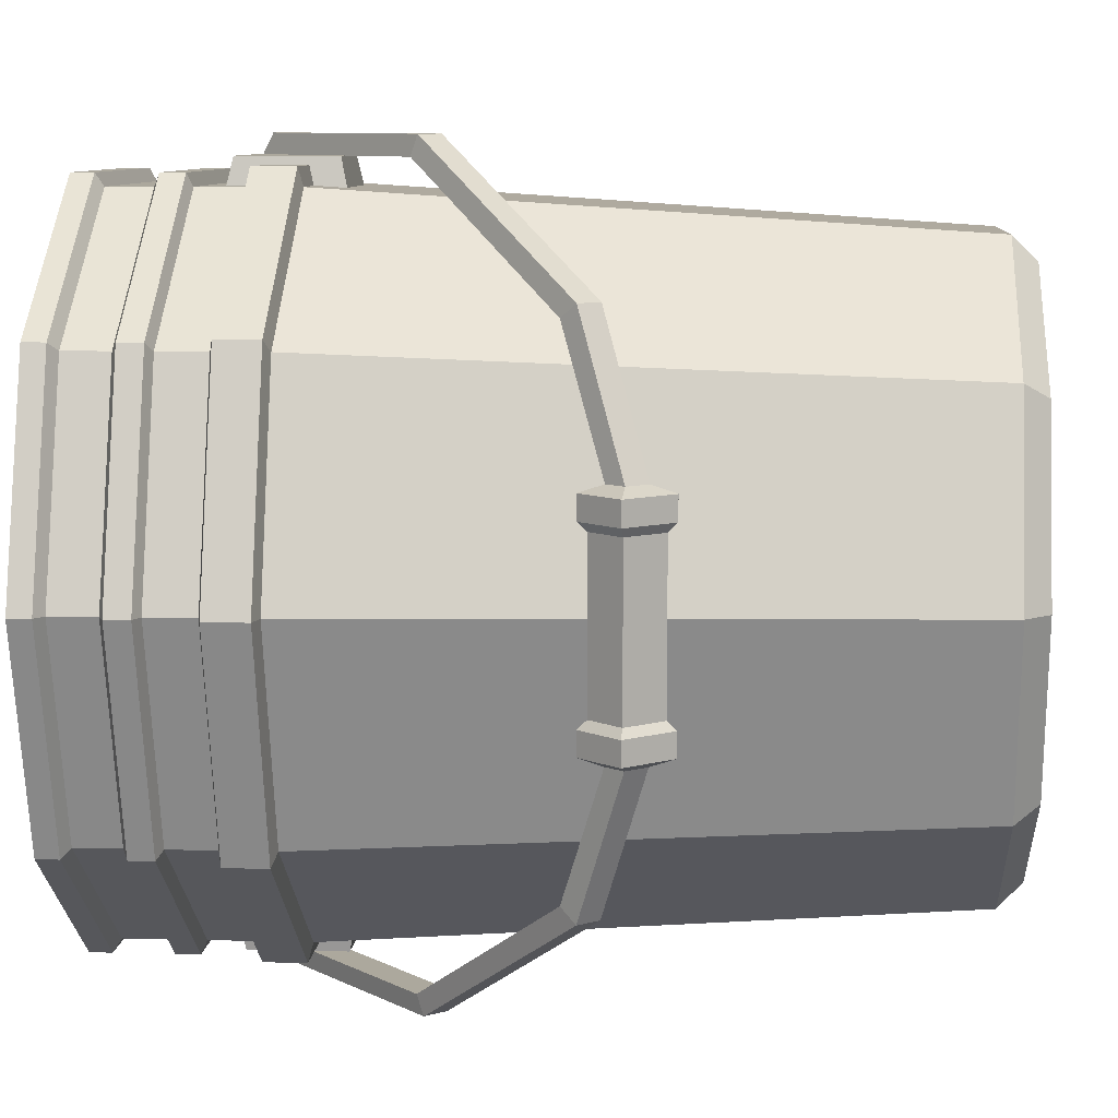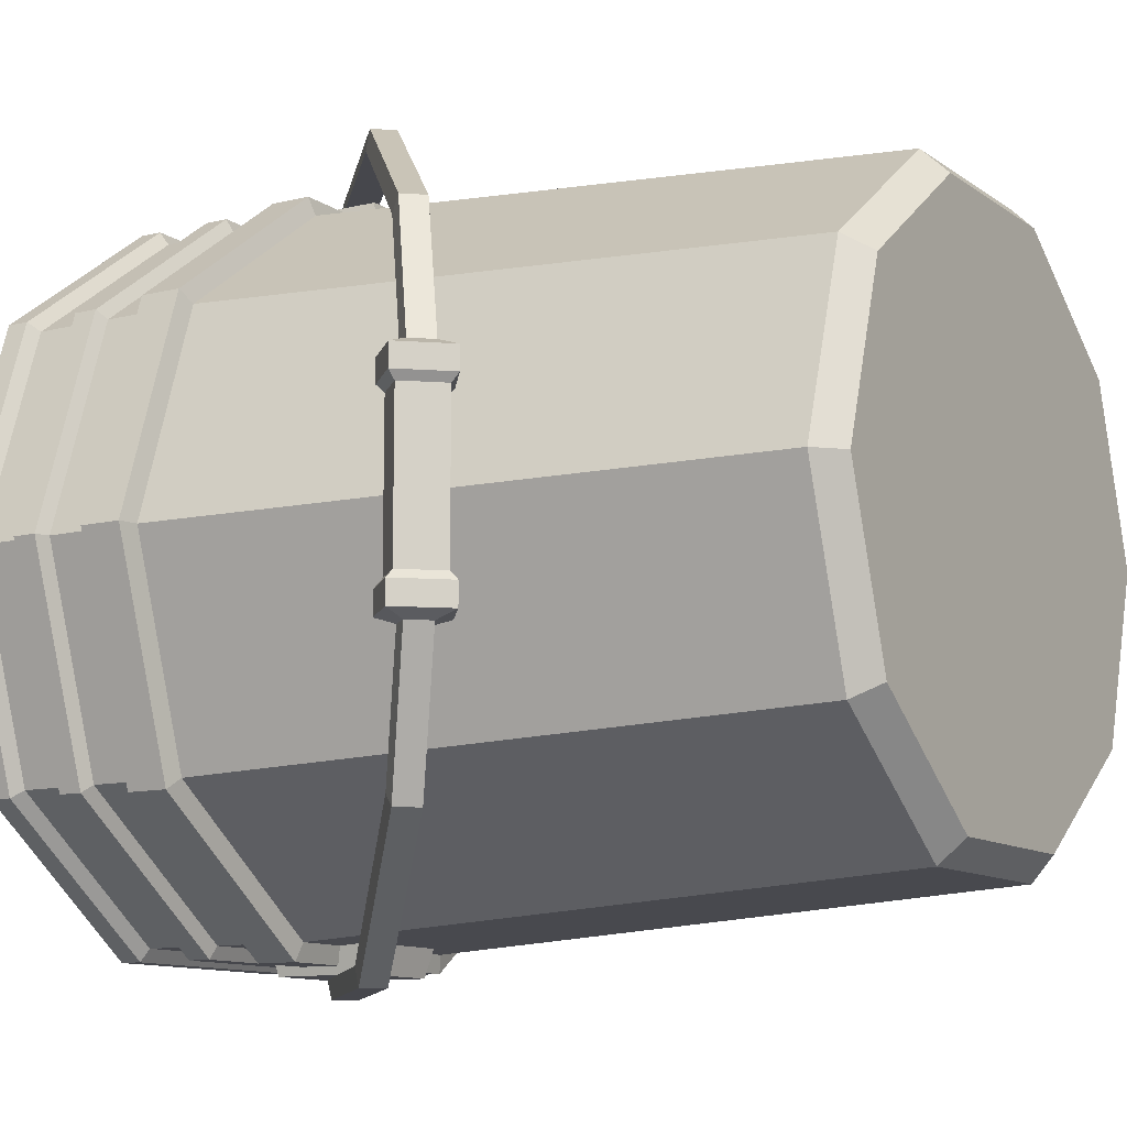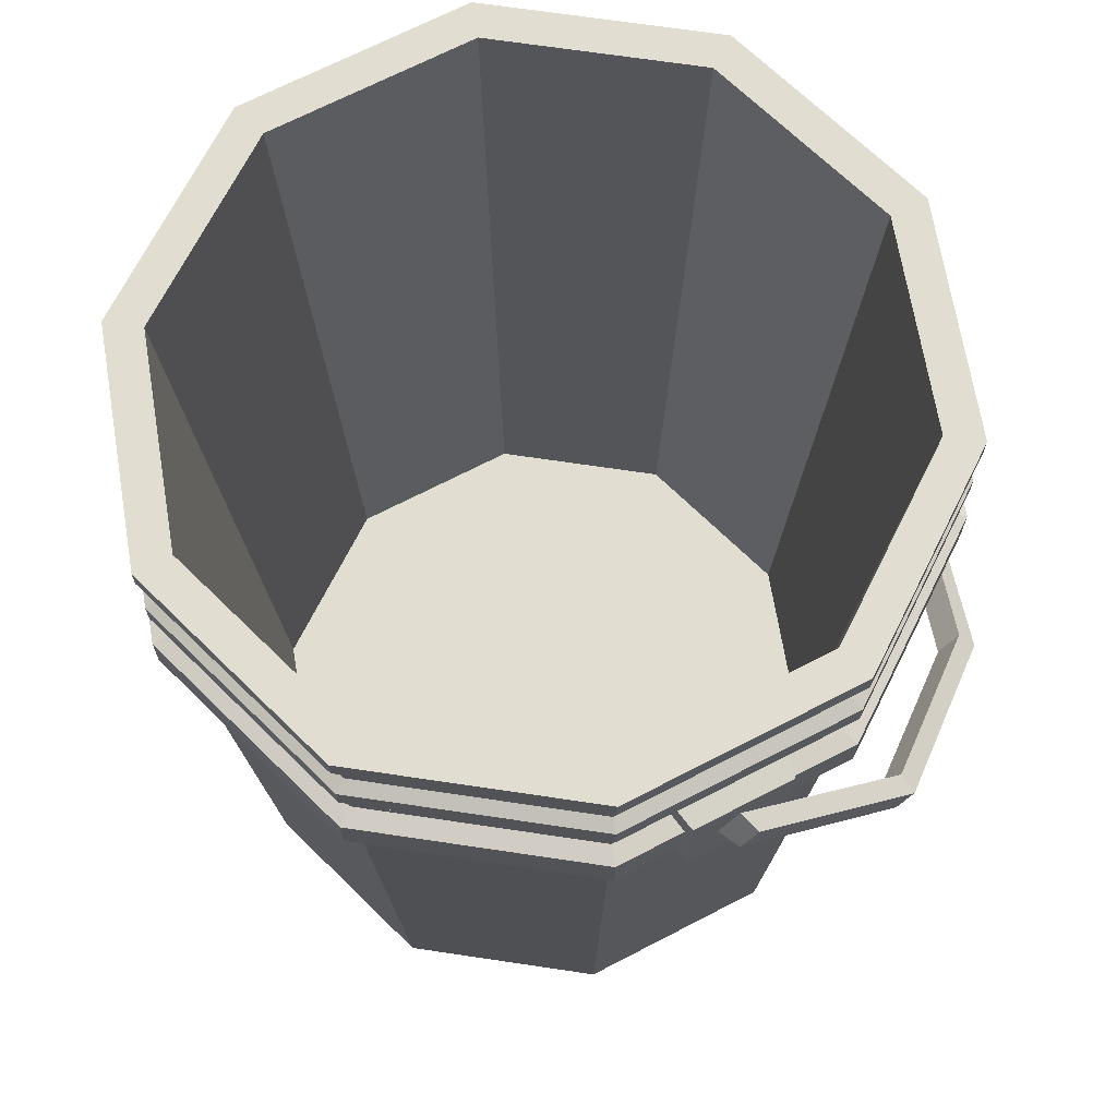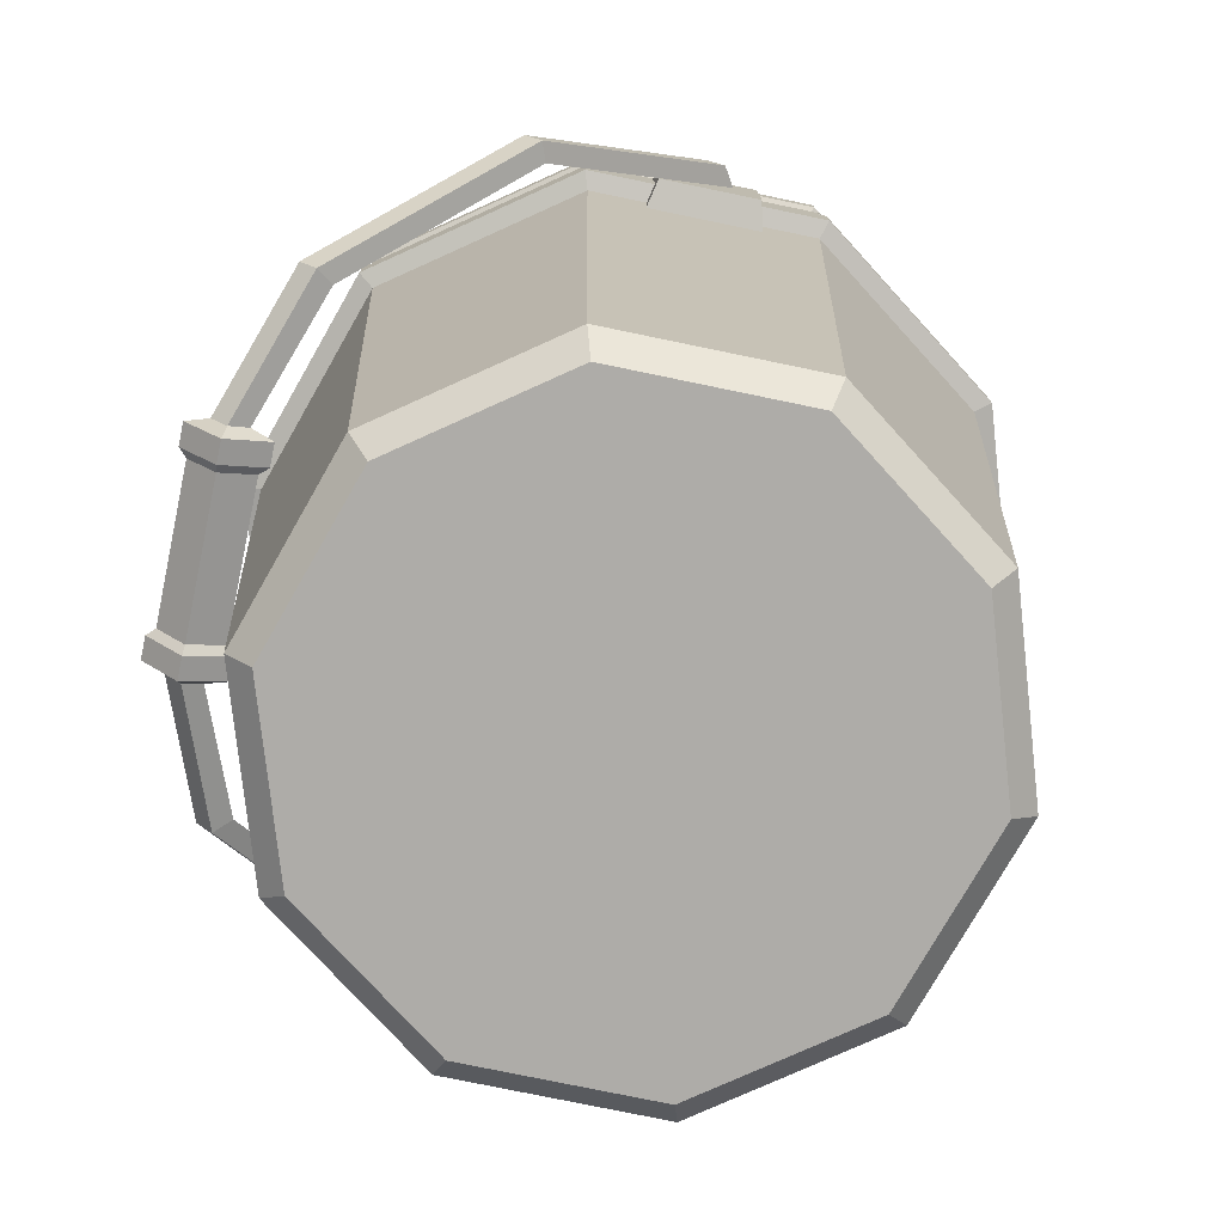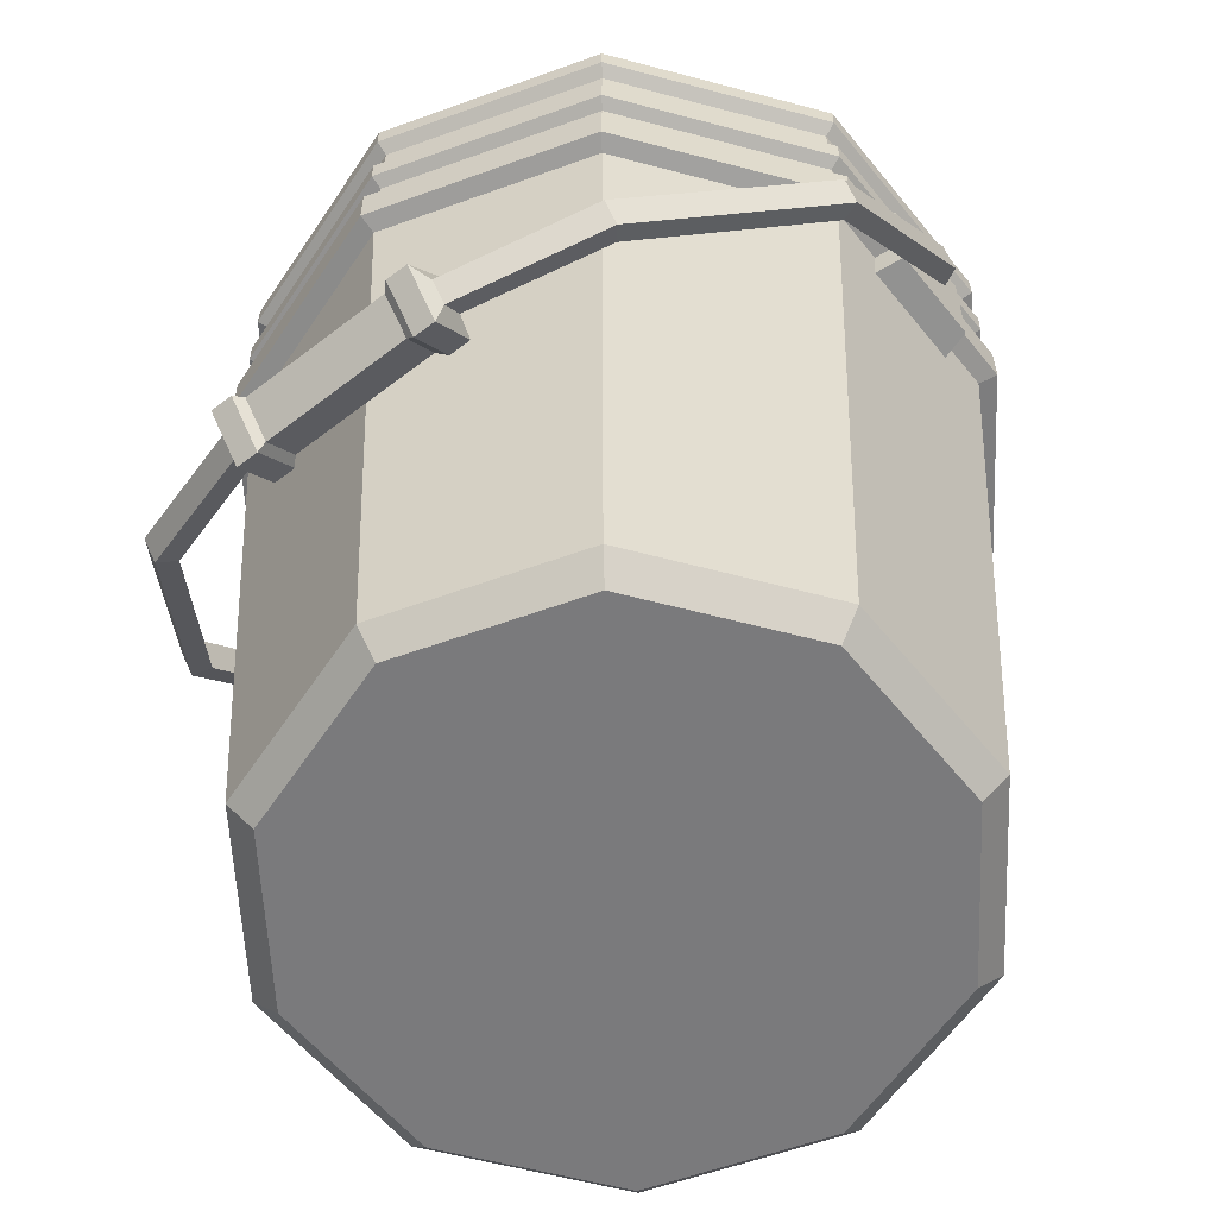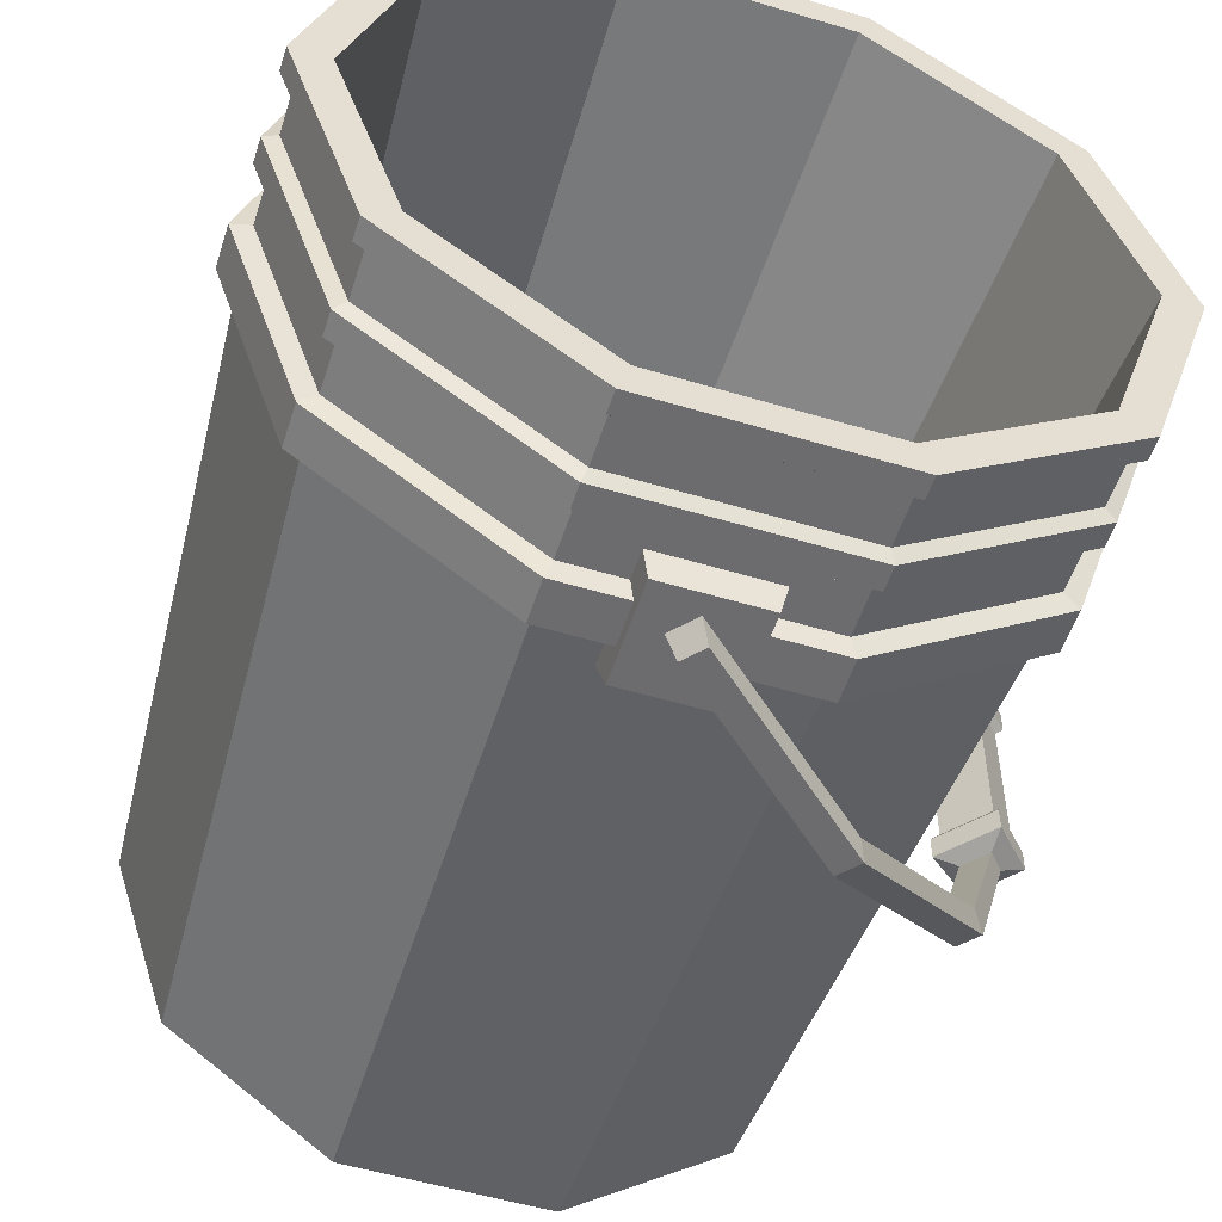
<metadata>
{"format":"obj","ext":"obj","renderer":"f3d","projection":"perspective","resolution":1024,"background":"white","views":[{"elev":8.6,"azim":-85.8,"up":"+Z"},{"elev":-11.0,"azim":-58.6,"up":"+Z"},{"elev":68.6,"azim":152.5,"up":"+Y"},{"elev":-76.9,"azim":-11.7,"up":"+Y"},{"elev":-58.2,"azim":-51.4,"up":"+Y"},{"elev":-53.8,"azim":162.3,"up":"+Z"}]}
</metadata>
<code>
v 0.1799 42.13 -22.29
v -10.51 32.63 -22.29
v -19.98 24.21 -14.68
v -19.98 24.21 14.68
v -10.51 32.63 22.29
v 0.1799 42.13 22.29
v 1.418 40.74 -22.29
v -9.277 31.24 -22.29
v -18.74 22.82 -14.68
v -18.74 22.82 14.68
v -9.277 31.24 22.29
v 1.418 40.74 22.29
v 0.6983 40.32 -23.47
v -0.3194 41.47 -23.47
v -9.706 31.08 -23.47
v -10.72 32.22 -23.47
v -19.69 22.2 -15.45
v -20.71 23.35 -15.45
v -19.69 22.2 15.45
v -20.71 23.35 15.45
v -9.706 31.08 23.47
v -10.72 32.22 23.47
v 0.6983 40.32 23.47
v -0.3194 41.47 23.47
v 0.1894 40.89 -23.47
v 0.1894 40.89 23.47
v -22.64 21.85 6.928
v -23.54 20.84 6.928
v -22.52 19.69 6.928
v -21.4 20.46 6.928
v -22.64 21.85 -6.928
v -23.54 20.84 -6.928
v -22.52 19.69 -6.928
v -21.4 20.46 -6.928
v -24.9 20.93 -6.481
v -24.9 20.93 6.481
v -22.58 18.32 -6.481
v -22.58 18.32 6.481
v -20.04 20.28 -6.481
v -20.04 20.28 6.481
v -22.65 23.23 6.481
v -22.65 23.23 -6.481
v -24.9 20.93 -5.102
v -24.9 20.93 5.102
v -22.58 18.32 -5.102
v -22.58 18.32 5.102
v -20.04 20.28 -5.102
v -20.04 20.28 5.102
v -22.65 23.23 5.102
v -22.65 23.23 -5.102
v -24.4 20.88 -4.608
v -24.4 20.88 4.608
v -22.58 18.83 -4.608
v -22.58 18.83 4.608
v -20.57 20.37 -4.608
v -20.57 20.37 4.608
v -22.63 22.69 4.608
v -22.63 22.69 -4.608
v -2.947 37.34 22.24
v 2.947 37.34 22.24
v -2.947 43.23 22.24
v 2.947 43.23 22.24
v -2.947 43.23 -22.24
v 2.947 43.23 -22.24
v -2.947 37.34 -22.24
v 2.947 37.34 -22.24
v -3.346 43.63 20.42
v 3.346 43.63 20.42
v 3.346 43.63 -20.42
v -3.346 43.63 -20.42
v -3.346 36.94 -20.42
v 3.346 36.94 -20.42
v 3.346 36.94 20.42
v -3.346 36.94 20.42
v 14.29 0 -10.38
v 5.459 0 -16.8
v -5.459 0 -16.8
v -14.29 0 -10.38
v -17.66 0 1e-06
v -14.29 0 10.38
v -5.459 0 16.8
v 5.459 0 16.8
v 14.29 0 10.38
v 17.66 0 -0
v 18.21 51.29 -13.23
v 6.957 51.29 -21.41
v -6.957 51.29 -21.41
v -18.21 51.29 -13.23
v -22.51 51.29 2e-06
v -18.21 51.29 13.23
v -6.957 51.29 21.41
v 6.957 51.29 21.41
v 18.21 51.29 13.23
v 22.51 51.29 0
v 0 0 0
v 17.57 41.87 -12.76
v 6.71 41.87 -20.65
v -6.71 41.87 -20.65
v -17.57 41.87 -12.76
v -21.71 41.87 1e-06
v -17.57 41.87 12.76
v -6.71 41.87 20.65
v 6.71 41.87 20.65
v 17.57 41.87 12.76
v 21.71 41.87 0
v 17.57 38.79 -12.76
v 6.71 38.79 -20.65
v -6.71 38.79 -20.65
v -17.57 38.79 -12.76
v -21.71 38.79 1e-06
v -17.57 38.79 12.76
v -6.71 38.79 20.65
v 6.71 38.79 20.65
v 17.57 38.79 12.76
v 21.71 38.79 0
v 18.49 39.06 -13.44
v 7.063 39.06 -21.74
v 7.063 41.6 -21.74
v 18.49 41.6 -13.44
v -7.063 39.06 -21.74
v -7.063 41.6 -21.74
v -18.49 39.06 -13.44
v -18.49 41.6 -13.44
v -22.86 39.06 1e-06
v -22.86 41.6 1e-06
v -18.49 39.06 13.44
v -18.49 41.6 13.44
v -7.063 39.06 21.74
v -7.063 41.6 21.74
v 7.063 39.06 21.74
v 7.063 41.6 21.74
v 18.49 39.06 13.44
v 18.49 41.6 13.44
v 22.86 39.06 0
v 22.86 41.6 0
v 18.21 49.97 -13.23
v 22.51 49.97 0
v 18.21 49.97 13.23
v 6.957 49.97 21.41
v -6.957 49.97 21.41
v -18.21 49.97 13.23
v -22.51 49.97 2e-06
v -18.21 49.97 -13.23
v -6.957 49.97 -21.41
v 6.957 49.97 -21.41
v 17.57 49.5 -12.76
v 6.71 49.5 -20.65
v -6.71 49.5 -20.65
v -17.57 49.5 -12.76
v -21.71 49.5 1e-06
v -17.57 49.5 12.76
v -6.71 49.5 20.65
v 6.71 49.5 20.65
v 17.57 49.5 12.76
v 21.71 49.5 0
v 16.43 51.29 -11.93
v 6.274 51.29 -19.31
v -6.274 51.29 -19.31
v -16.43 51.29 -11.93
v -20.3 51.29 1e-06
v -16.43 51.29 11.93
v -6.274 51.29 19.31
v 6.274 51.29 19.31
v 16.43 51.29 11.93
v 20.3 51.29 0
v 13.69 3.925 -9.946
v 5.229 3.925 -16.09
v -0 3.925 -0
v -5.229 3.925 -16.09
v -13.69 3.925 -9.946
v -16.92 3.925 1e-06
v -13.69 3.925 9.946
v -5.229 3.925 16.09
v 5.229 3.925 16.09
v 13.69 3.925 9.946
v 16.92 3.925 -0
v 17.57 46.82 -12.76
v 6.71 46.82 -20.65
v -6.71 46.82 -20.65
v -17.57 46.82 -12.76
v -21.71 46.82 1e-06
v -17.57 46.82 12.76
v -6.71 46.82 20.65
v 6.71 46.82 20.65
v 17.57 46.82 12.76
v 21.71 46.82 0
v 17.57 44.7 -12.76
v 6.71 44.7 -20.65
v -6.71 44.7 -20.65
v -17.57 44.7 -12.76
v -21.71 44.7 1e-06
v -17.57 44.7 12.76
v -6.71 44.7 20.65
v 6.71 44.7 20.65
v 17.57 44.7 12.76
v 21.71 44.7 0
v 18.22 45.04 -13.24
v 6.958 45.04 -21.42
v 6.958 46.48 -21.42
v 18.22 46.48 -13.24
v -6.958 45.04 -21.42
v -6.958 46.48 -21.42
v -18.22 45.04 -13.24
v -18.22 46.48 -13.24
v -22.52 45.04 2e-06
v -22.52 46.48 2e-06
v -18.22 45.04 13.24
v -18.22 46.48 13.24
v -6.958 45.04 21.42
v -6.958 46.48 21.42
v 6.958 45.04 21.42
v 6.958 46.48 21.42
v 18.22 45.04 13.24
v 18.22 46.48 13.24
v 22.52 45.04 0
v 22.52 46.48 0
v 15.5 1.474 -11.26
v 5.921 1.474 -18.22
v -5.921 1.474 -18.22
v -15.5 1.474 -11.26
v -19.16 1.474 1e-06
v -15.5 1.474 11.26
v -5.921 1.474 18.22
v 5.921 1.474 18.22
v 15.5 1.474 11.26
v 19.16 1.474 0
f 13 15 16 14
f 15 17 18 16
f 52 51 53 54
f 28 29 19 20
f 19 21 22 20
f 21 23 24 22
f 7 8 15 13
f 2 1 14 16
f 8 9 17 15
f 3 2 16 18
f 54 53 55 56
f 29 30 10 19
f 4 27 28 20
f 10 11 21 19
f 5 4 20 22
f 11 12 23 21
f 6 5 22 24
f 2 8 7 1
f 3 9 8 2
f 4 10 30 27
f 5 11 10 4
f 12 11 5 6
f 25 14 1 7 13
f 13 14 25
f 26 23 12 6 24
f 24 23 26
f 52 57 58 51
f 57 56 55 58
f 32 31 3 18
f 17 33 32 18
f 9 34 33 17
f 31 34 9 3
f 32 33 37 35
f 29 28 36 38
f 33 34 39 37
f 30 29 38 40
f 28 27 41 36
f 31 32 35 42
f 27 30 40 41
f 34 31 42 39
f 35 37 45 43
f 38 36 44 46
f 37 39 47 45
f 40 38 46 48
f 36 41 49 44
f 42 35 43 50
f 41 40 48 49
f 39 42 50 47
f 43 45 53 51
f 46 44 52 54
f 45 47 55 53
f 48 46 54 56
f 44 49 57 52
f 50 43 51 58
f 49 48 56 57
f 47 50 58 55
f 59 60 62 61
f 63 64 66 65
f 61 62 68 67
f 64 63 70 69
f 65 66 72 71
f 60 59 74 73
f 66 64 69 72
f 62 60 73 68
f 59 61 67 74
f 63 65 71 70
f 146 147 145 136
f 147 148 144 145
f 148 149 143 144
f 149 150 142 143
f 150 151 141 142
f 151 152 140 141
f 152 153 139 140
f 153 154 138 139
f 154 155 137 138
f 155 146 136 137
f 76 75 95
f 77 76 95
f 78 77 95
f 79 78 95
f 80 79 95
f 81 80 95
f 82 81 95
f 83 82 95
f 84 83 95
f 75 84 95
f 166 167 168
f 167 169 168
f 169 170 168
f 170 171 168
f 171 172 168
f 172 173 168
f 173 174 168
f 174 175 168
f 175 176 168
f 176 166 168
f 116 117 118 119
f 117 120 121 118
f 120 122 123 121
f 122 124 125 123
f 124 126 127 125
f 126 128 129 127
f 128 130 131 129
f 130 132 133 131
f 132 134 135 133
f 134 116 119 135
f 217 218 107 106
f 218 219 108 107
f 219 220 109 108
f 220 221 110 109
f 221 222 111 110
f 222 223 112 111
f 223 224 113 112
f 224 225 114 113
f 225 226 115 114
f 226 217 106 115
f 106 107 117 116
f 97 96 119 118
f 107 108 120 117
f 98 97 118 121
f 108 109 122 120
f 99 98 121 123
f 109 110 124 122
f 100 99 123 125
f 110 111 126 124
f 101 100 125 127
f 111 112 128 126
f 102 101 127 129
f 112 113 130 128
f 103 102 129 131
f 113 114 132 130
f 104 103 131 133
f 114 115 134 132
f 105 104 133 135
f 115 106 116 134
f 96 105 135 119
f 137 136 85 94
f 138 137 94 93
f 139 138 93 92
f 140 139 92 91
f 141 140 91 90
f 142 141 90 89
f 143 142 89 88
f 144 143 88 87
f 145 144 87 86
f 136 145 86 85
f 177 178 147 146
f 178 179 148 147
f 179 180 149 148
f 180 181 150 149
f 181 182 151 150
f 182 183 152 151
f 183 184 153 152
f 184 185 154 153
f 185 186 155 154
f 186 177 146 155
f 85 86 157 156
f 86 87 158 157
f 87 88 159 158
f 88 89 160 159
f 89 90 161 160
f 90 91 162 161
f 91 92 163 162
f 92 93 164 163
f 93 94 165 164
f 94 85 156 165
f 156 157 167 166
f 157 158 169 167
f 158 159 170 169
f 159 160 171 170
f 160 161 172 171
f 161 162 173 172
f 162 163 174 173
f 163 164 175 174
f 164 165 176 175
f 165 156 166 176
f 197 198 199 200
f 198 201 202 199
f 201 203 204 202
f 203 205 206 204
f 205 207 208 206
f 207 209 210 208
f 209 211 212 210
f 211 213 214 212
f 213 215 216 214
f 215 197 200 216
f 96 97 188 187
f 97 98 189 188
f 98 99 190 189
f 99 100 191 190
f 100 101 192 191
f 101 102 193 192
f 102 103 194 193
f 103 104 195 194
f 104 105 196 195
f 105 96 187 196
f 187 188 198 197
f 178 177 200 199
f 188 189 201 198
f 179 178 199 202
f 189 190 203 201
f 180 179 202 204
f 190 191 205 203
f 181 180 204 206
f 191 192 207 205
f 182 181 206 208
f 192 193 209 207
f 183 182 208 210
f 193 194 211 209
f 184 183 210 212
f 194 195 213 211
f 185 184 212 214
f 195 196 215 213
f 186 185 214 216
f 196 187 197 215
f 177 186 216 200
f 75 76 218 217
f 76 77 219 218
f 77 78 220 219
f 78 79 221 220
f 79 80 222 221
f 80 81 223 222
f 81 82 224 223
f 82 83 225 224
f 83 84 226 225
f 84 75 217 226

</code>
